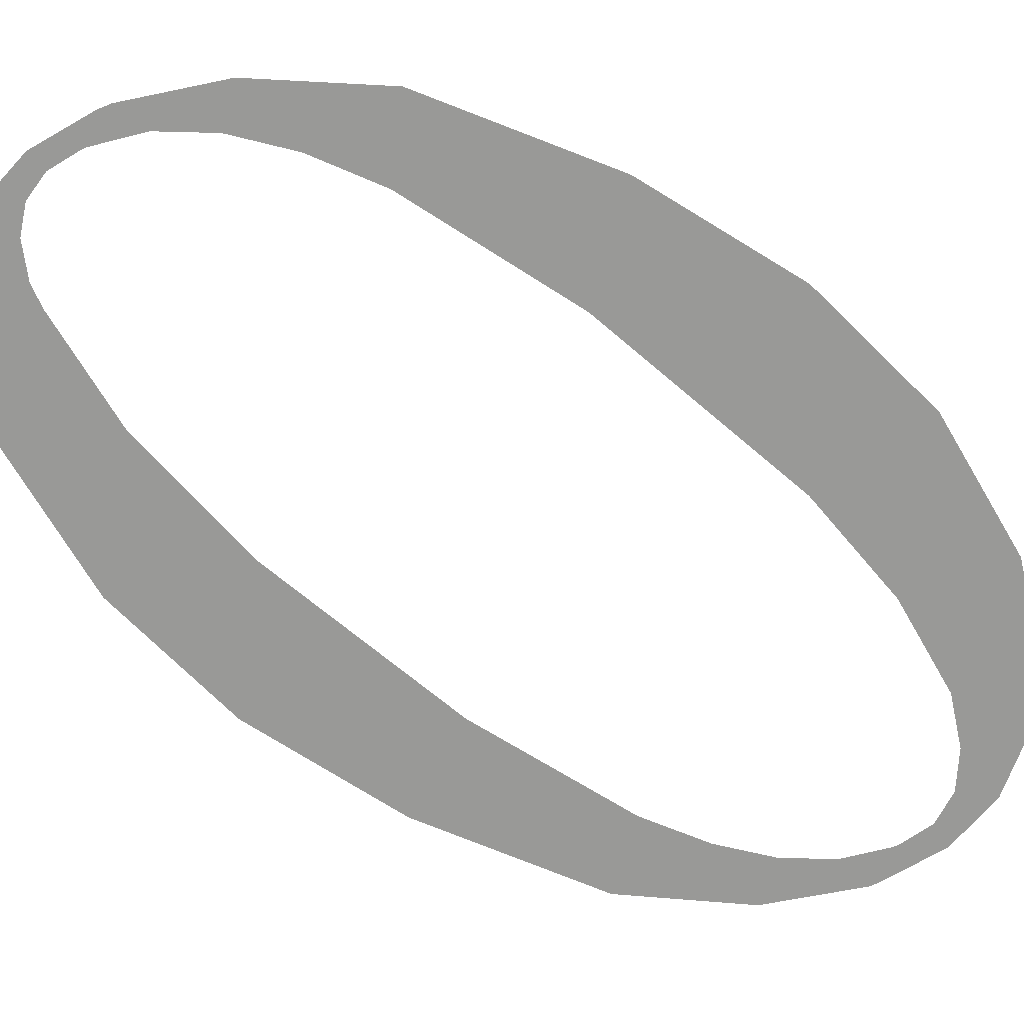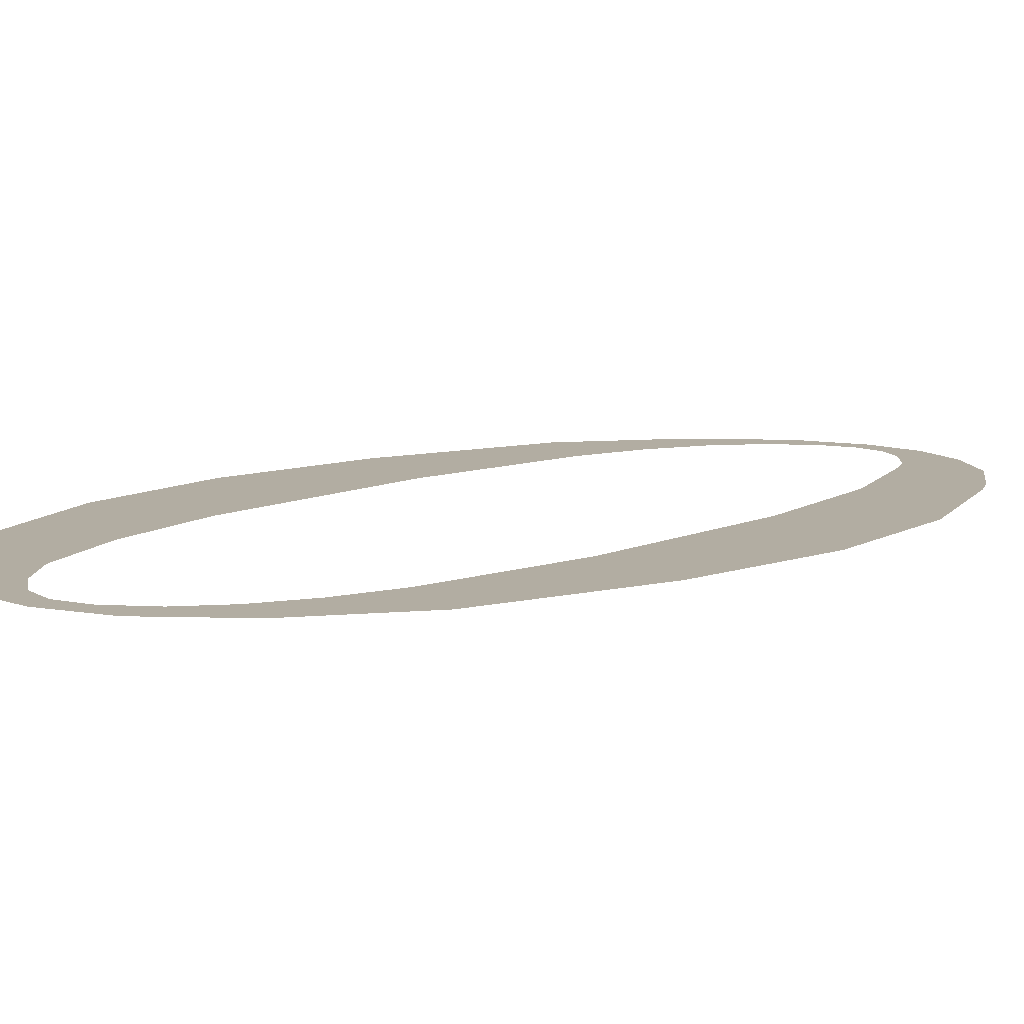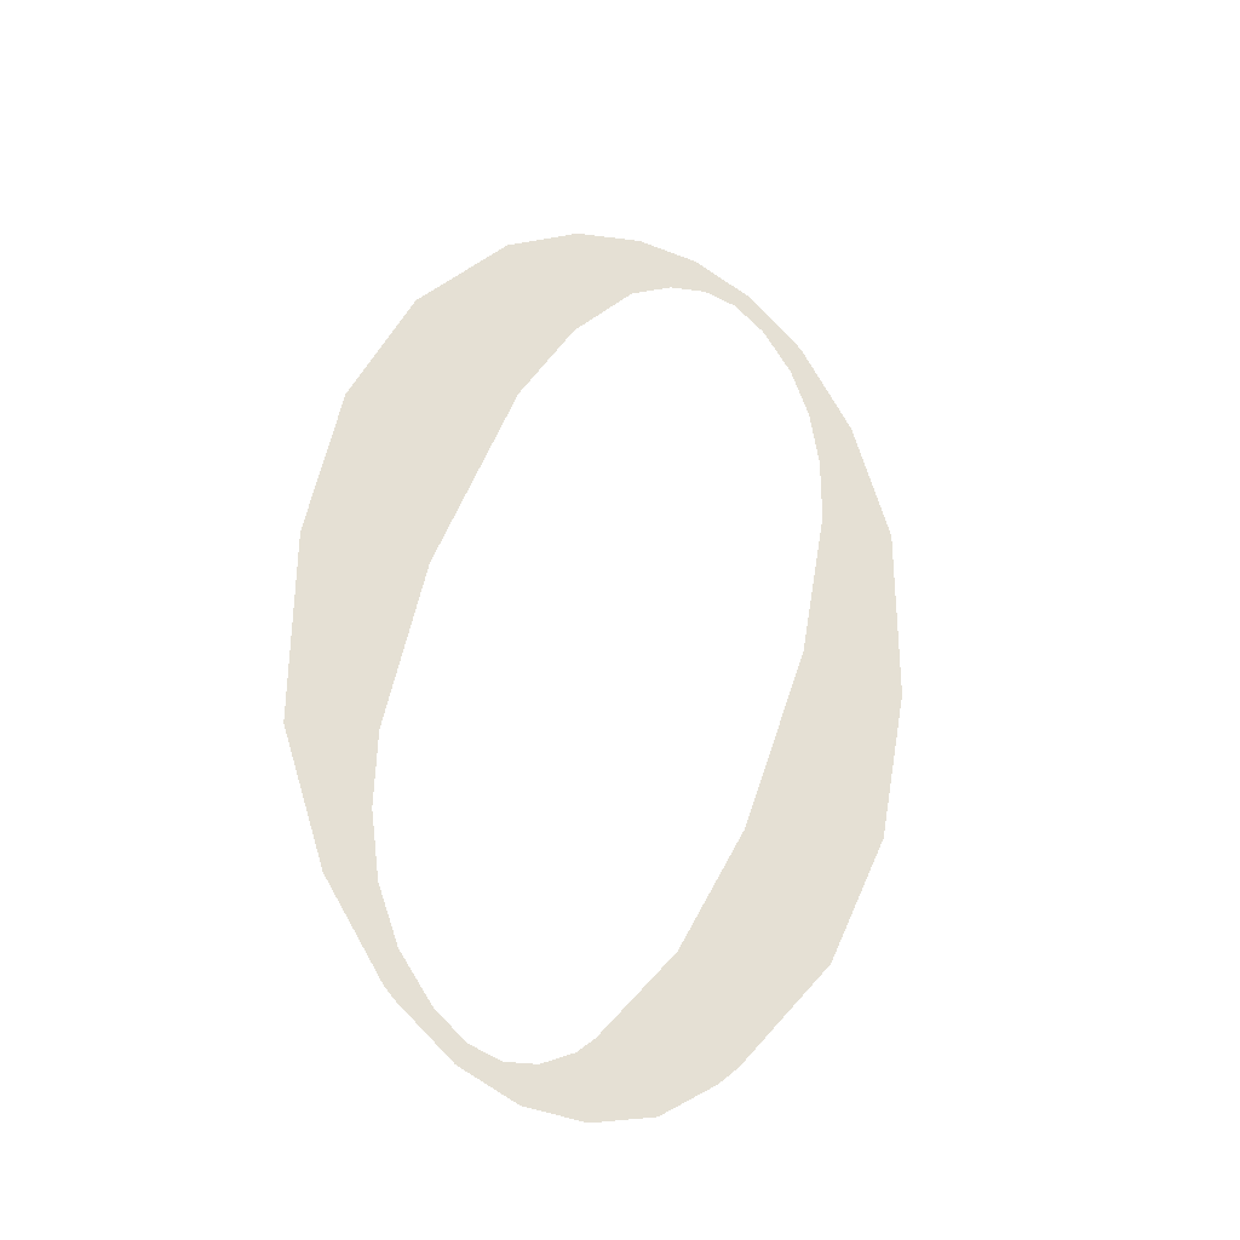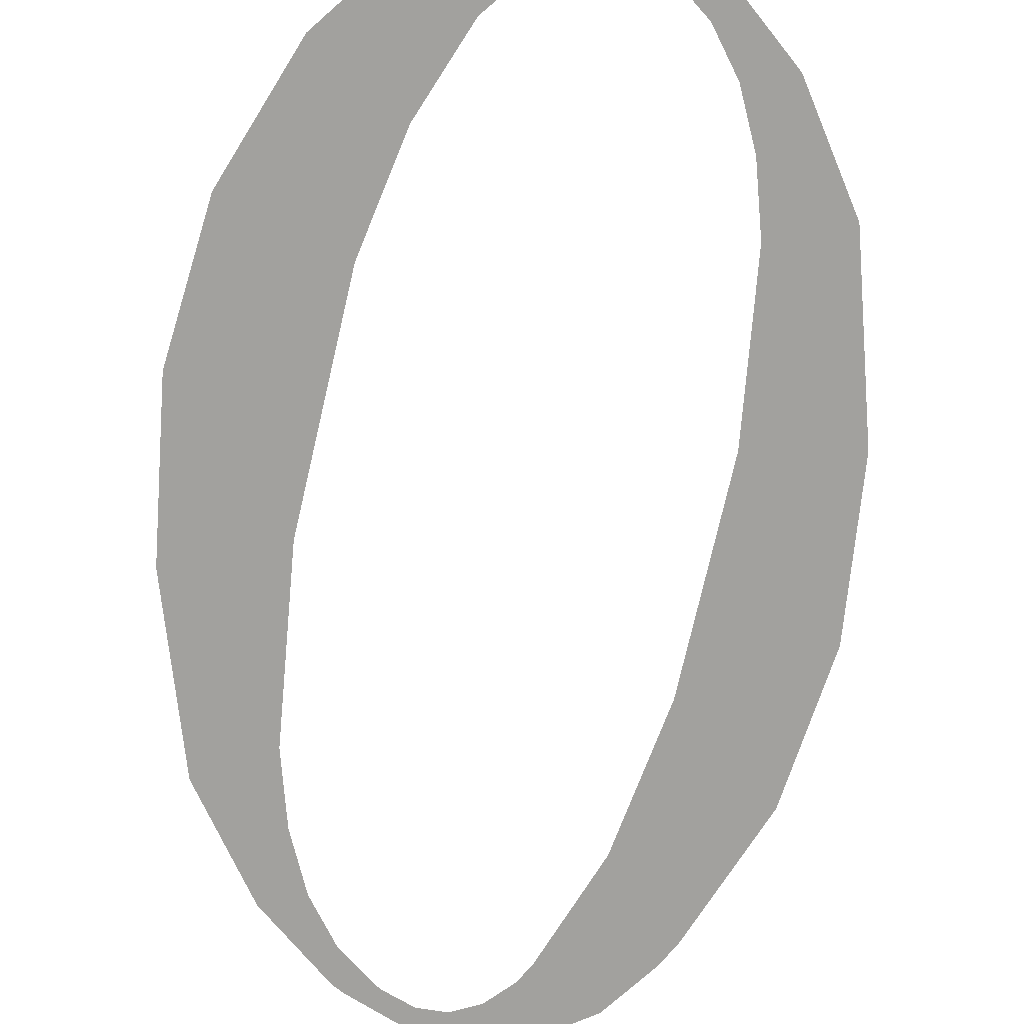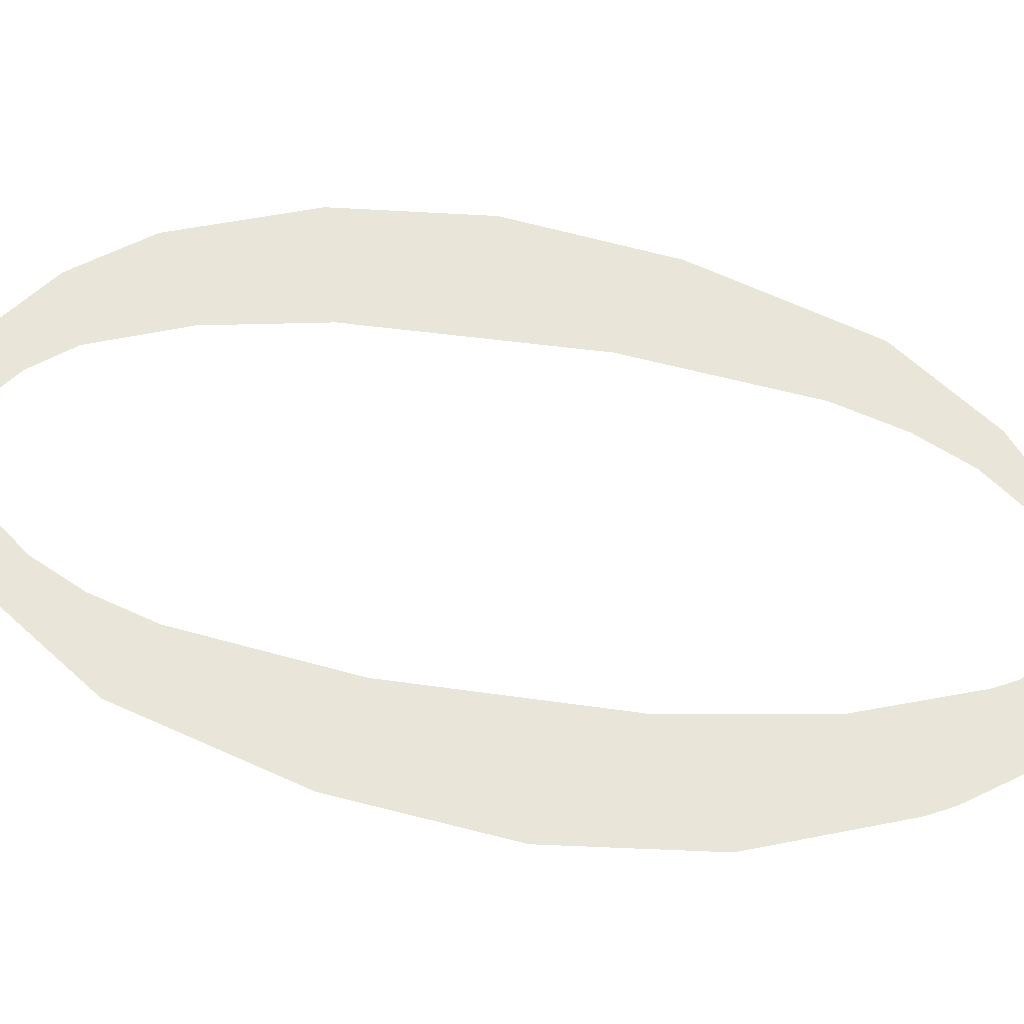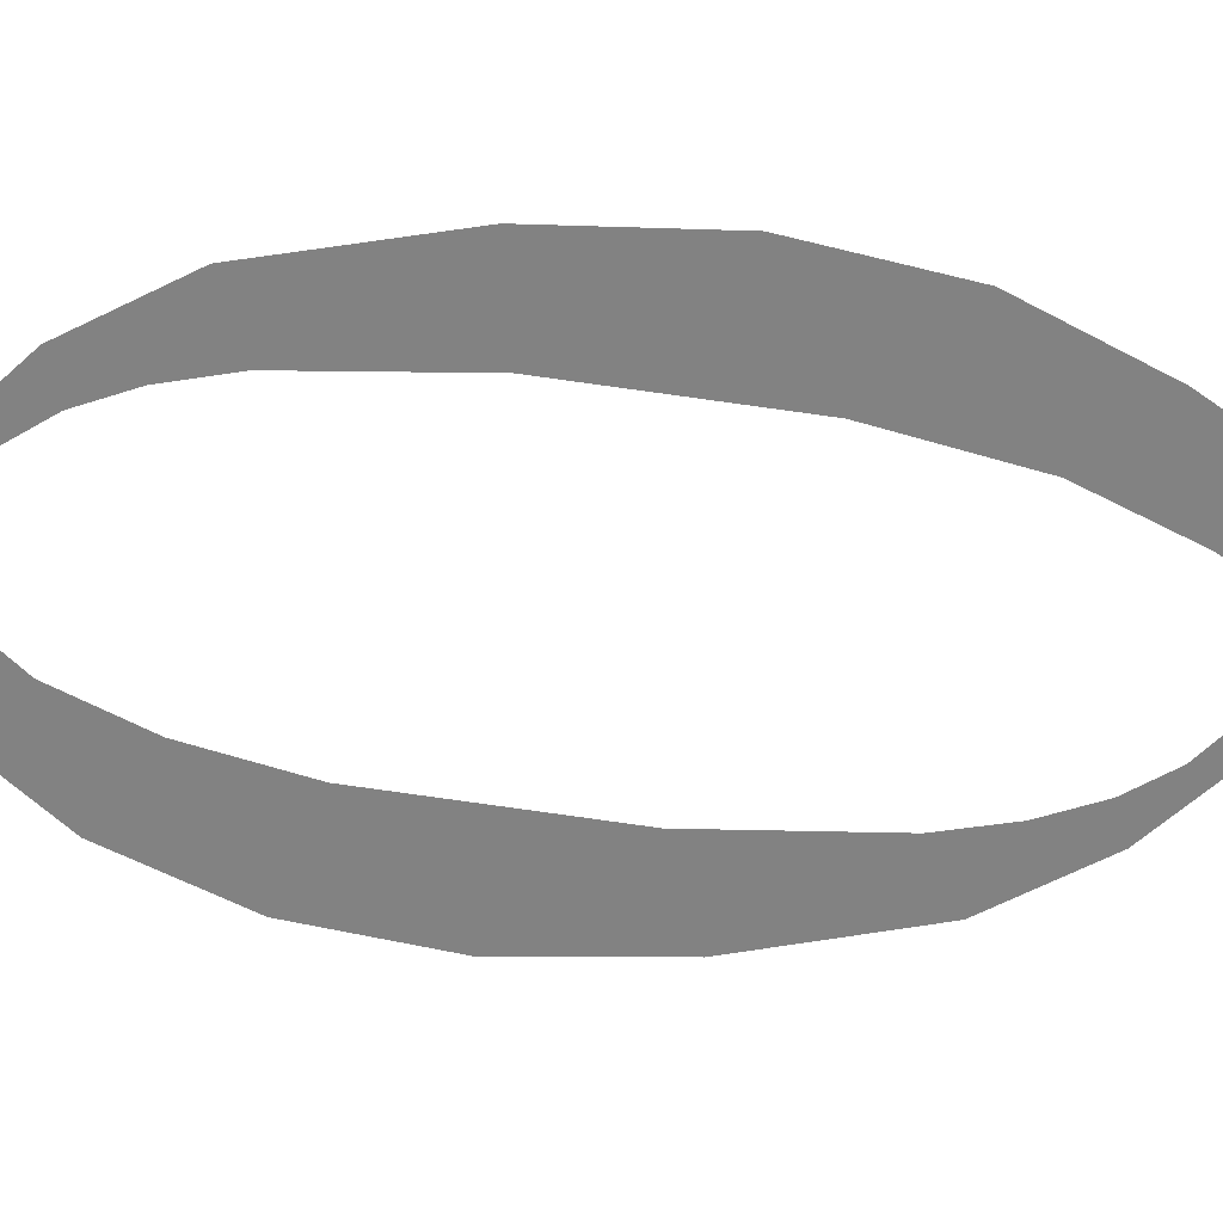
<metadata>
{"format":"obj","ext":"obj","renderer":"f3d","projection":"perspective","resolution":1024,"background":"white","views":[{"elev":-68.8,"azim":-112.1,"up":"+Y"},{"elev":10.6,"azim":60.6,"up":"+Y"},{"elev":-38.0,"azim":-28.6,"up":"+Z"},{"elev":-72.0,"azim":5.5,"up":"+Y"},{"elev":58.4,"azim":116.2,"up":"+Y"},{"elev":-60.7,"azim":99.4,"up":"+Y"}]}
</metadata>
<code>
o #ID1424
v -0.02661 0.8315 -0.005098
v -0.02565 0.8315 -0.00258
v -0.02355 0.8315 -0.001372
v -0.0302 0.8315 -0.003764
v -0.02765 0.8315 -0.00294
v -0.02956 0.8315 -0.002451
v -0.0336 0.8315 -0.001114
v -0.03137 0.8315 -0.001114
v -0.03158 0.8315 -0.000899
v -0.0336 0.8315 0.001846
v -0.03424 0.8315 -0.00047
v -0.03791 0.8315 0.004975
v -0.03492 0.8315 0.005337
v -0.03553 0.8315 0.009573
v -0.04073 0.8315 0.01315
v -0.03544 0.8315 0.01455
v -0.03314 0.8315 0.02675
v -0.04088 0.8315 0.0259
v -0.02937 0.8315 0.03791
v -0.03899 0.8315 0.03699
v -0.02802 0.8315 0.04193
v -0.0243 0.8315 0.04899
v -0.0202 0.8315 0.05421
v -0.0153 0.8315 0.05958
v -0.01959 0.8315 0.05941
v -0.03508 0.8315 0.04643
v -0.02419 0.8315 0.05778
v -0.02913 0.8315 0.05421
v -0.01887 0.8315 -0.003821
v -0.01397 0.8315 0.000217
v -0.0153 0.8315 -0.001114
v -0.007808 0.8315 0.008162
v -0.02283 0.8315 -0.005117
v -0.003627 0.8315 0.01769
v -0.02243 0.8315 -0.000255
v -0.01756 0.8315 0.006188
v -0.001429 0.8315 0.0288
v -0.01307 0.8315 0.01538
v -0.008471 0.8315 0.02954
v -0.001211 0.8315 0.0415
v -0.007461 0.8315 0.03523
v -0.006452 0.8315 0.04092
v -0.003735 0.8315 0.04969
v -0.006409 0.8315 0.04557
v -0.00701 0.8315 0.04952
v -0.007268 0.8315 0.05512
v -0.008256 0.8315 0.05277
v -0.01015 0.8315 0.05533
v -0.007698 0.8315 0.05555
v -0.01134 0.8315 0.05829
v -0.01036 0.8315 0.05555
v -0.01238 0.8315 0.05686
v -0.01469 0.8315 0.05708
v -0.0173 0.8315 0.0562
v -0.0202 0.8315 0.05421
v -0.0173 0.8315 0.0562
v -0.0153 0.8315 0.05958
v -0.01469 0.8315 0.05708
v -0.01134 0.8315 0.05829
v -0.01238 0.8315 0.05686
v -0.01036 0.8315 0.05555
v -0.01015 0.8315 0.05533
v -0.007698 0.8315 0.05555
v -0.007268 0.8315 0.05512
v -0.008256 0.8315 0.05277
v -0.00701 0.8315 0.04952
v -0.003735 0.8315 0.04969
v -0.006409 0.8315 0.04557
v -0.006452 0.8315 0.04092
v -0.001211 0.8315 0.0415
v -0.007461 0.8315 0.03523
v -0.008471 0.8315 0.02954
v -0.001429 0.8315 0.0288
v -0.01307 0.8315 0.01538
v -0.01756 0.8315 0.006188
v -0.02355 0.8315 -0.001372
v -0.02661 0.8315 -0.005098
v -0.02243 0.8315 -0.000255
v -0.003627 0.8315 0.01769
v -0.02283 0.8315 -0.005117
v -0.007808 0.8315 0.008162
v -0.01887 0.8315 -0.003821
v -0.01397 0.8315 0.000217
v -0.0153 0.8315 -0.001114
v -0.02913 0.8315 0.05421
v -0.03508 0.8315 0.04643
v -0.02419 0.8315 0.05778
v -0.01959 0.8315 0.05941
v -0.03899 0.8315 0.03699
v -0.0243 0.8315 0.04899
v -0.02802 0.8315 0.04193
v -0.02937 0.8315 0.03791
v -0.04088 0.8315 0.0259
v -0.03314 0.8315 0.02675
v -0.04073 0.8315 0.01315
v -0.03544 0.8315 0.01455
v -0.03553 0.8315 0.009573
v -0.03791 0.8315 0.004975
v -0.03492 0.8315 0.005337
v -0.0336 0.8315 0.001846
v -0.03424 0.8315 -0.00047
v -0.0336 0.8315 -0.001114
v -0.03158 0.8315 -0.000899
v -0.03137 0.8315 -0.001114
v -0.02956 0.8315 -0.002451
v -0.0302 0.8315 -0.003764
v -0.02765 0.8315 -0.00294
v -0.02565 0.8315 -0.00258
f 1 2 3
f 2 1 4
f 2 4 5
f 5 4 6
f 6 4 7
f 6 7 8
f 8 7 9
f 9 7 10
f 10 7 11
f 10 11 12
f 10 12 13
f 13 12 14
f 14 12 15
f 14 15 16
f 16 15 17
f 17 15 18
f 17 18 19
f 19 18 20
f 19 20 21
f 21 20 22
f 22 20 23
f 23 20 24
f 24 20 25
f 25 20 26
f 25 26 27
f 27 26 28
f 29 30 31
f 30 29 32
f 32 29 33
f 32 33 34
f 34 33 1
f 34 1 35
f 34 35 36
f 34 36 37
f 35 1 3
f 37 36 38
f 37 38 39
f 37 39 40
f 40 39 41
f 40 41 42
f 40 42 43
f 43 42 44
f 43 44 45
f 43 45 46
f 46 45 47
f 46 47 48
f 46 48 49
f 49 48 50
f 50 48 51
f 50 51 52
f 50 52 53
f 50 53 24
f 24 53 54
f 24 54 23
f 55 56 57
f 56 58 57
f 57 58 59
f 58 60 59
f 60 61 59
f 61 62 59
f 59 62 63
f 63 62 64
f 62 65 64
f 65 66 64
f 64 66 67
f 66 68 67
f 68 69 67
f 67 69 70
f 69 71 70
f 71 72 70
f 70 72 73
f 72 74 73
f 74 75 73
f 76 77 78
f 73 75 79
f 75 78 79
f 78 77 79
f 77 80 79
f 79 80 81
f 80 82 81
f 81 82 83
f 84 83 82
f 85 86 87
f 87 86 88
f 86 89 88
f 88 89 57
f 57 89 55
f 55 89 90
f 90 89 91
f 91 89 92
f 89 93 92
f 92 93 94
f 93 95 94
f 94 95 96
f 96 95 97
f 95 98 97
f 97 98 99
f 99 98 100
f 98 101 100
f 101 102 100
f 100 102 103
f 103 102 104
f 104 102 105
f 102 106 105
f 105 106 107
f 107 106 108
f 106 77 108
f 76 108 77

</code>
